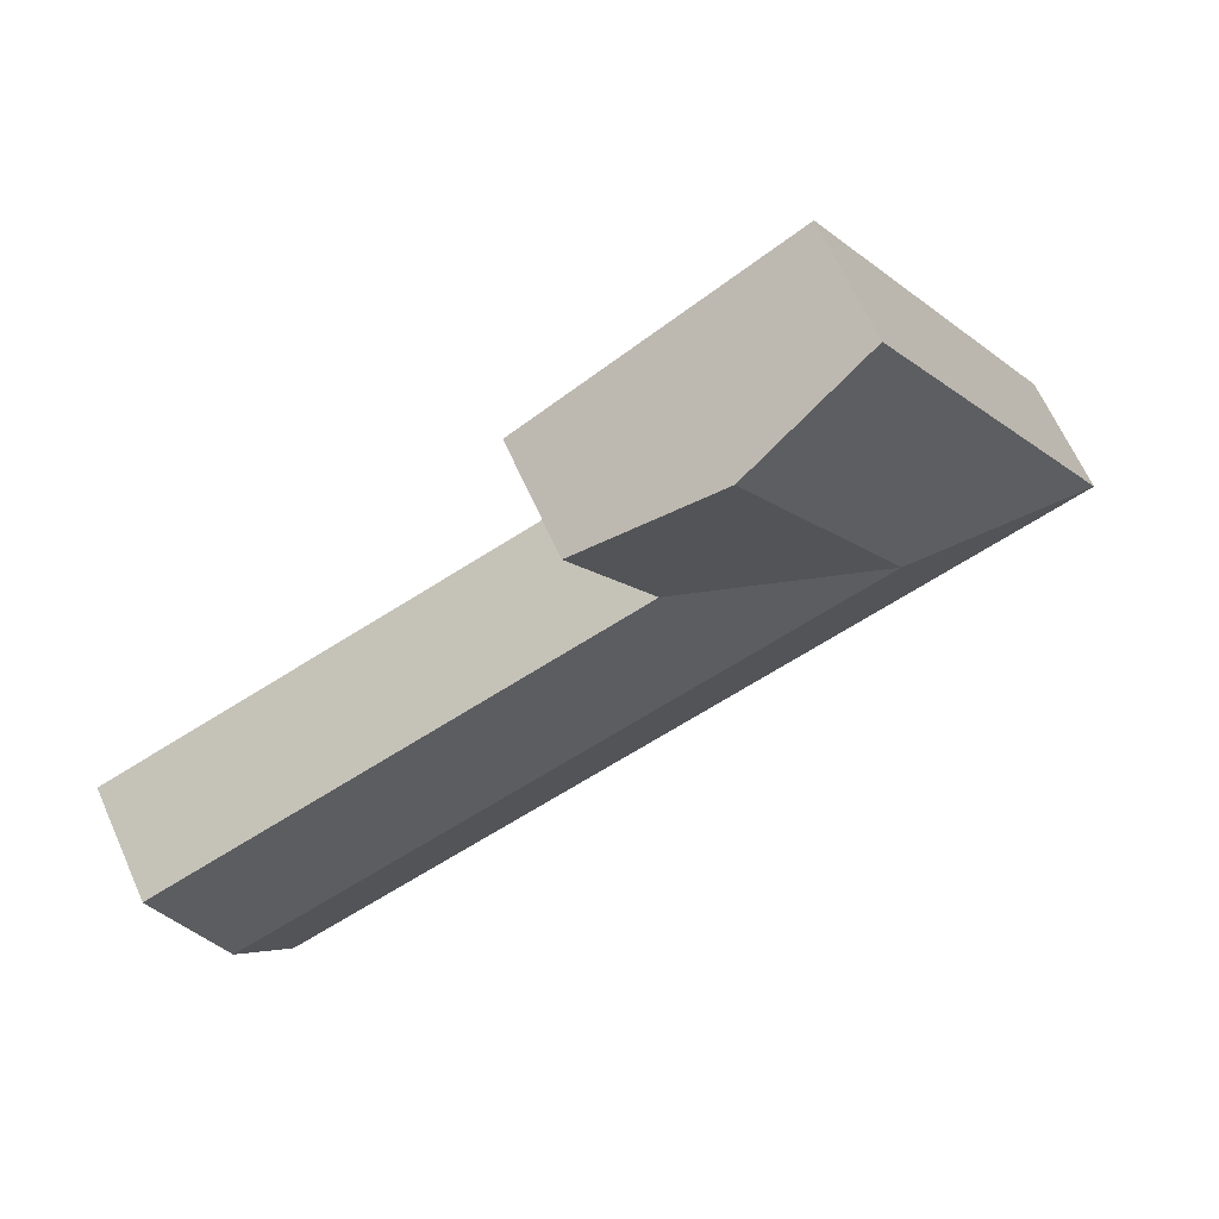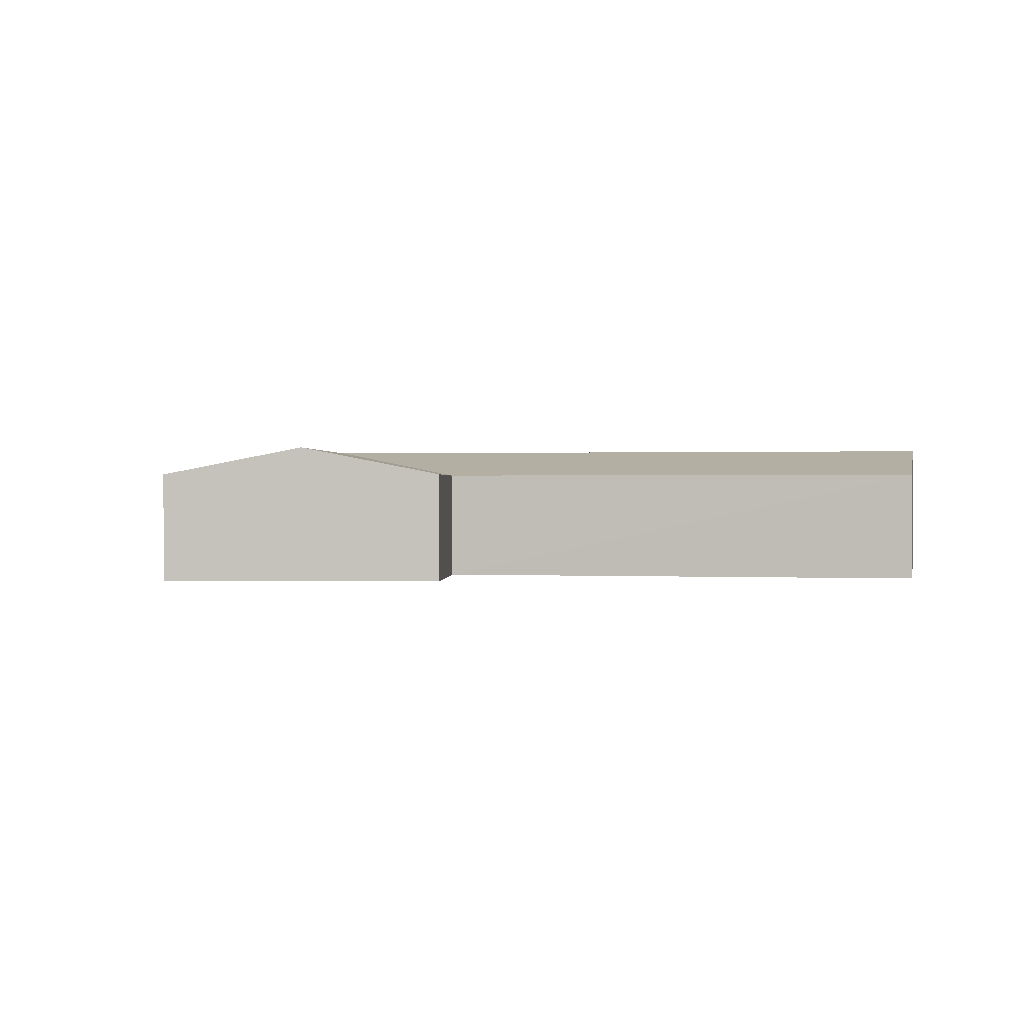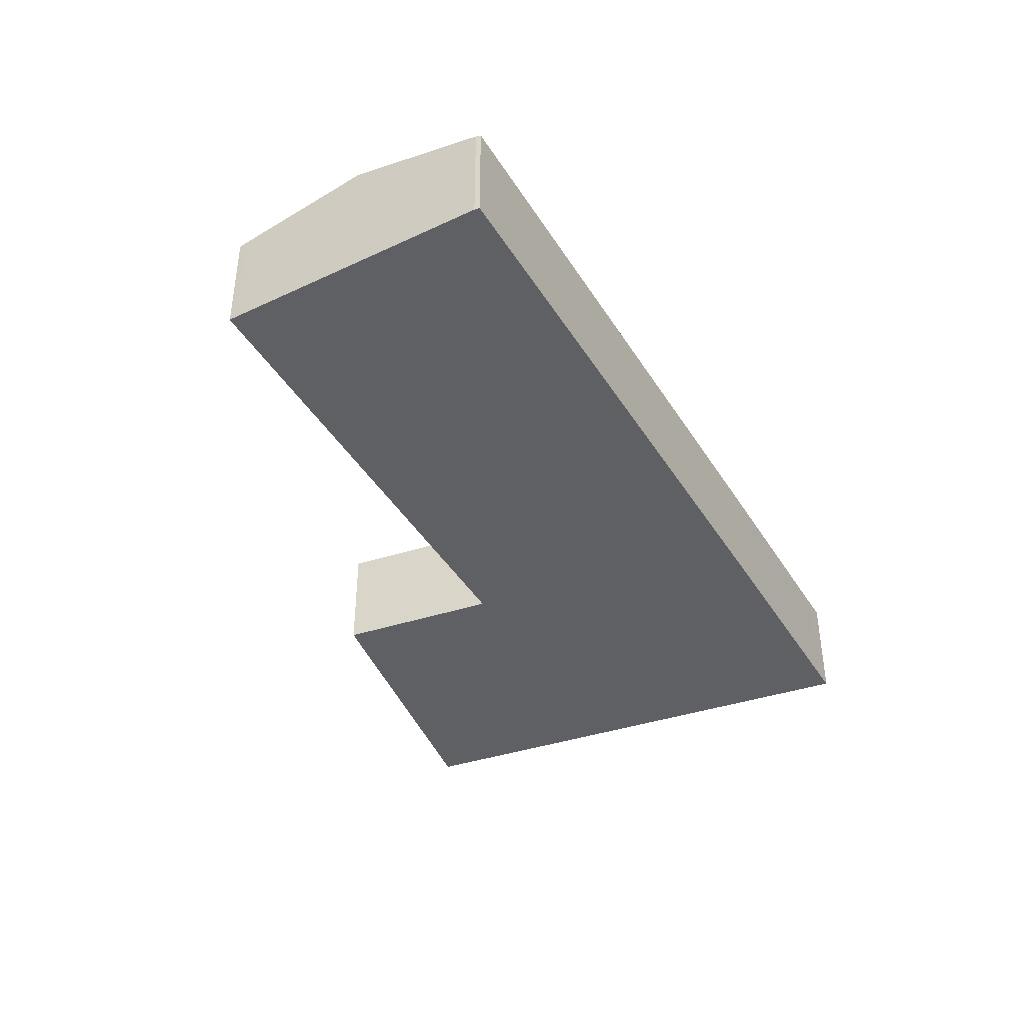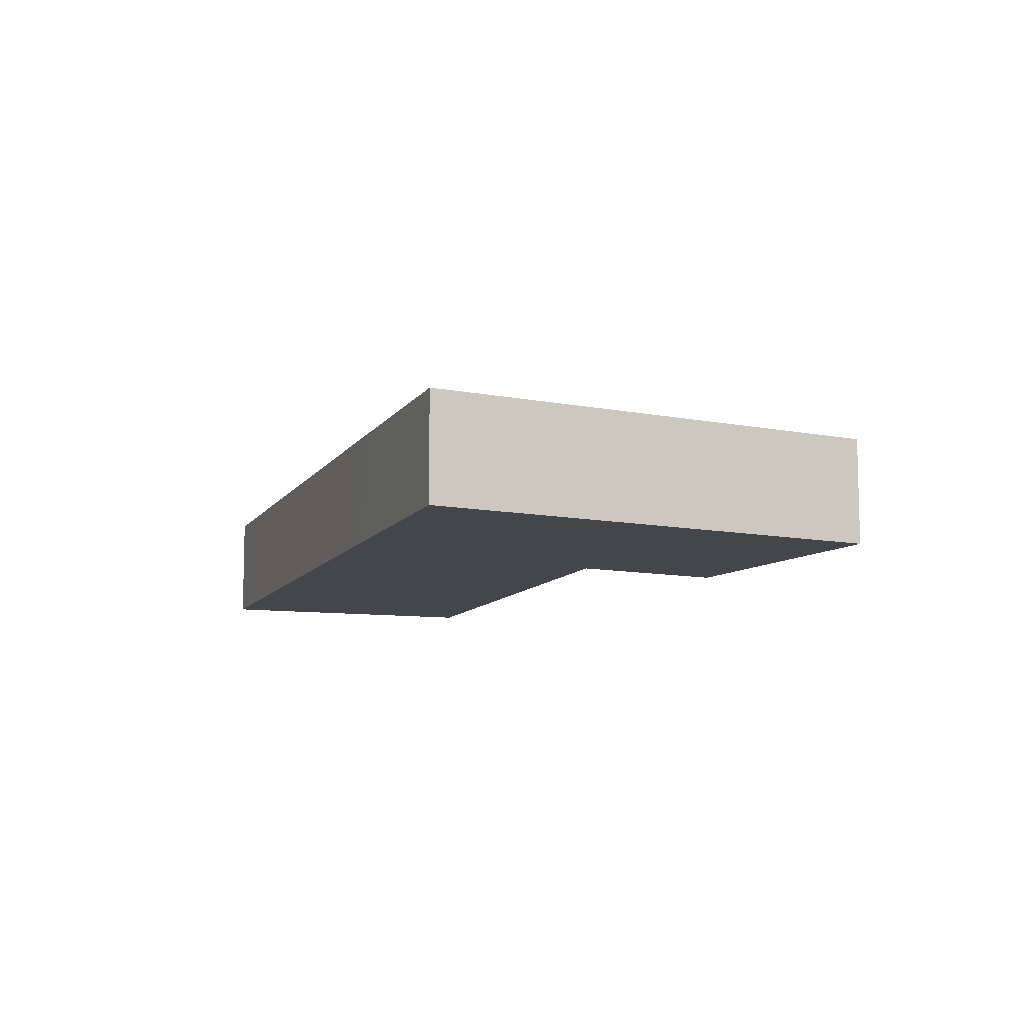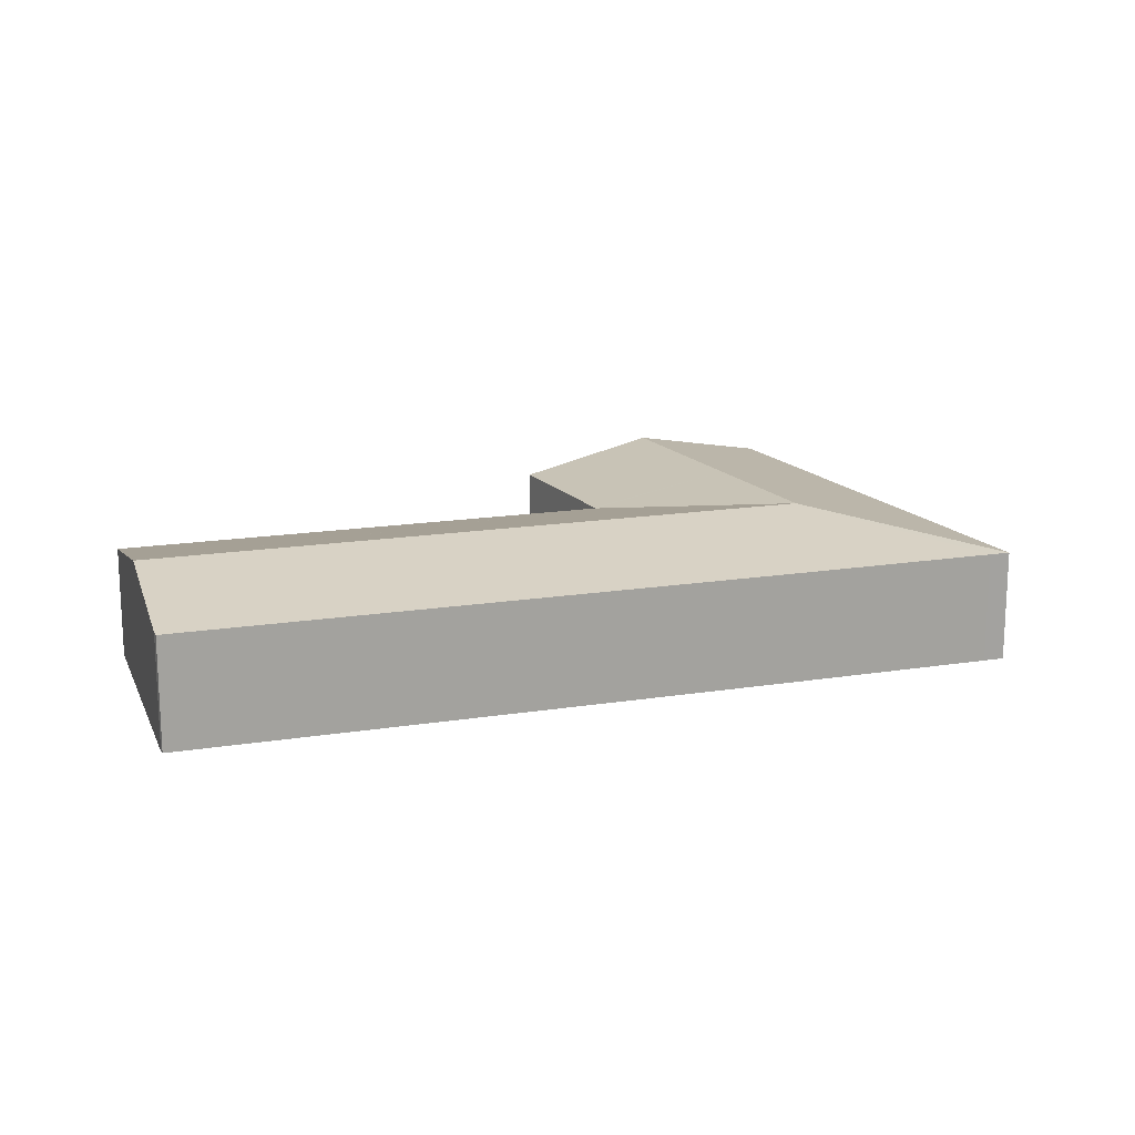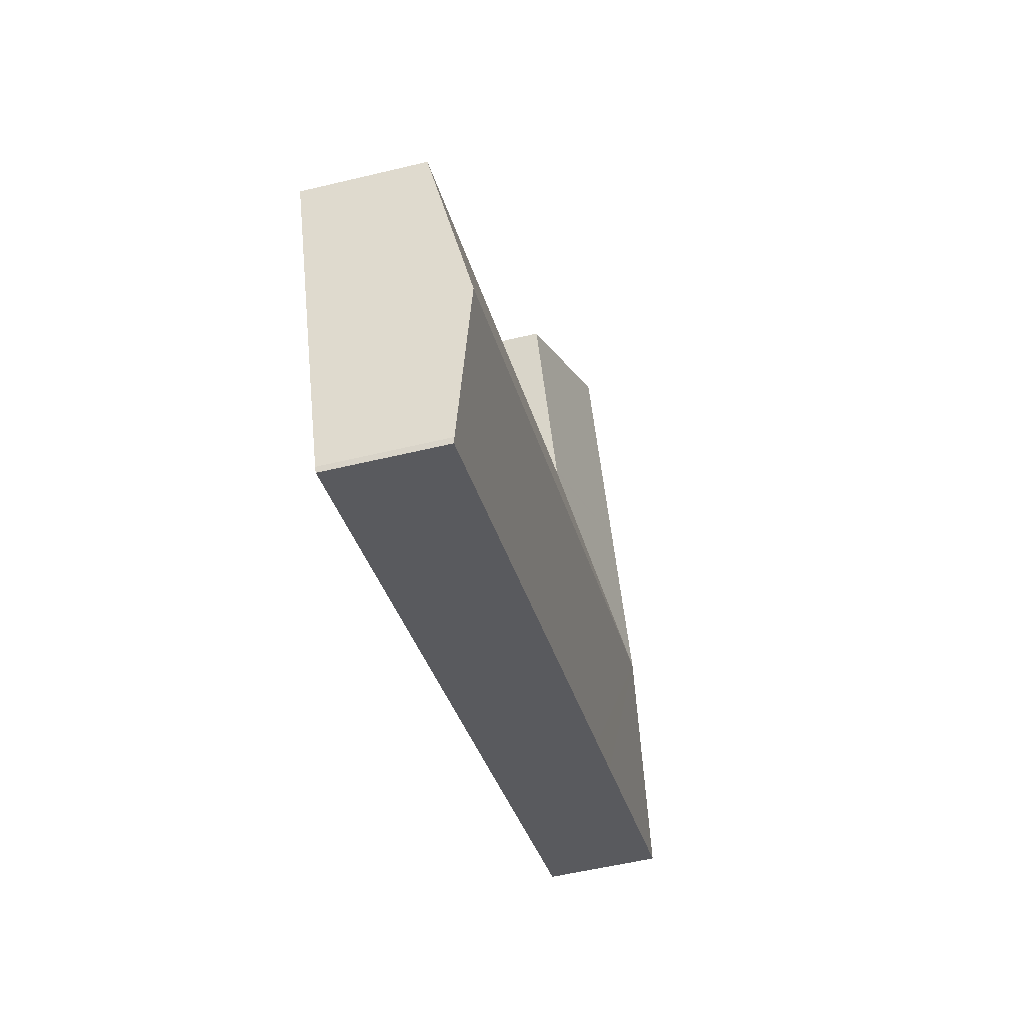
<metadata>
{"format":"obj","ext":"obj","renderer":"f3d","projection":"perspective","resolution":1024,"background":"white","views":[{"elev":65.7,"azim":155.8,"up":"+Z"},{"elev":0.6,"azim":33.1,"up":"+Y"},{"elev":-42.2,"azim":141.0,"up":"+Y"},{"elev":-9.8,"azim":-87.7,"up":"+Y"},{"elev":16.6,"azim":-176.3,"up":"+Y"},{"elev":-53.6,"azim":104.5,"up":"+Z"}]}
</metadata>
<code>
v  12.8 3.376 4.452
v  11.43 4.234 10.86
v  15.25 3.377 8.667
v  8.656 4.234 6.101
v  12.75 3.375 4.367
v  6.371 4.234 2.177
v  10.61 4.234 0.49
v  25.42 4.234 -5.407
v  12.84 3.376 4.328
v  27 3.387 -1.369
v  26.91 3.439 -1.618
v  0.594 3.379 -0.233
v  0 3.378 2.068e-16
v  6.629 3.376 -2.652
v  8.376 3.377 -3.345
v  23.8 3.381 -9.461
v  23.88 3.412 -9.325
v  4.513 3.376 7.75
v  7.597 3.376 13.05
v  7.597 -7.988e-16 13.05
v  11.43 -6.647e-16 10.86
v  15.25 -5.307e-16 8.667
v  12.8 -2.726e-16 4.452
v  12.75 -2.674e-16 4.367
v  23.88 5.71e-16 -9.325
v  23.8 5.793e-16 -9.461
v  27 8.383e-17 -1.369
v  12.84 -2.65e-16 4.328
v  26.91 9.907e-17 -1.618
v  25.42 3.311e-16 -5.407
v  8.376 2.048e-16 -3.345
v  6.629 1.624e-16 -2.652
v  0.594 1.427e-17 -0.233
v  0 0 0
v  4.513 -4.746e-16 7.75
g defaultobject
f 1 2 3
f 2 1 4
f 4 1 5
f 4 5 6
f 5 7 6
f 7 5 8
f 8 5 9
f 8 9 10
f 8 10 11
f 6 12 13
f 12 6 14
f 14 6 15
f 15 6 7
f 15 7 16
f 16 7 8
f 16 8 17
f 18 6 13
f 6 18 4
f 4 18 19
f 4 19 2
f 20 2 19
f 2 20 21
f 2 21 3
f 3 21 22
f 22 1 3
f 1 22 23
f 1 23 5
f 5 23 24
f 25 16 17
f 16 25 26
f 24 9 5
f 9 24 10
f 10 24 27
f 27 24 28
f 10 29 11
f 29 10 27
f 29 8 11
f 8 29 30
f 8 30 17
f 17 30 25
f 26 15 16
f 15 26 31
f 15 31 14
f 14 31 32
f 14 32 12
f 12 32 33
f 12 33 13
f 13 33 34
f 34 18 13
f 18 34 35
f 18 35 19
f 19 35 20
f 25 31 26
f 31 25 30
f 31 30 29
f 31 29 27
f 31 27 28
f 31 28 32
f 32 28 24
f 32 24 23
f 32 23 22
f 32 22 33
f 33 22 21
f 33 21 20
f 33 20 34
f 34 20 35

</code>
